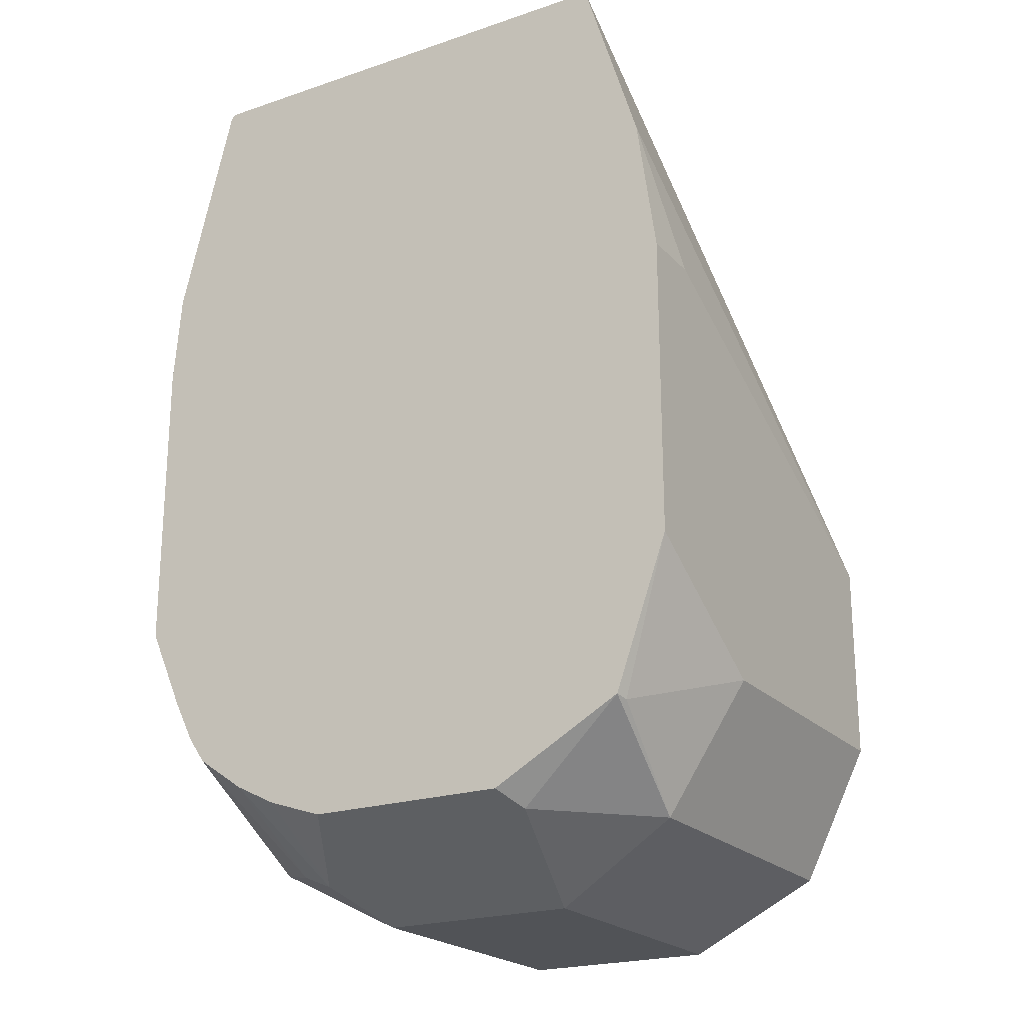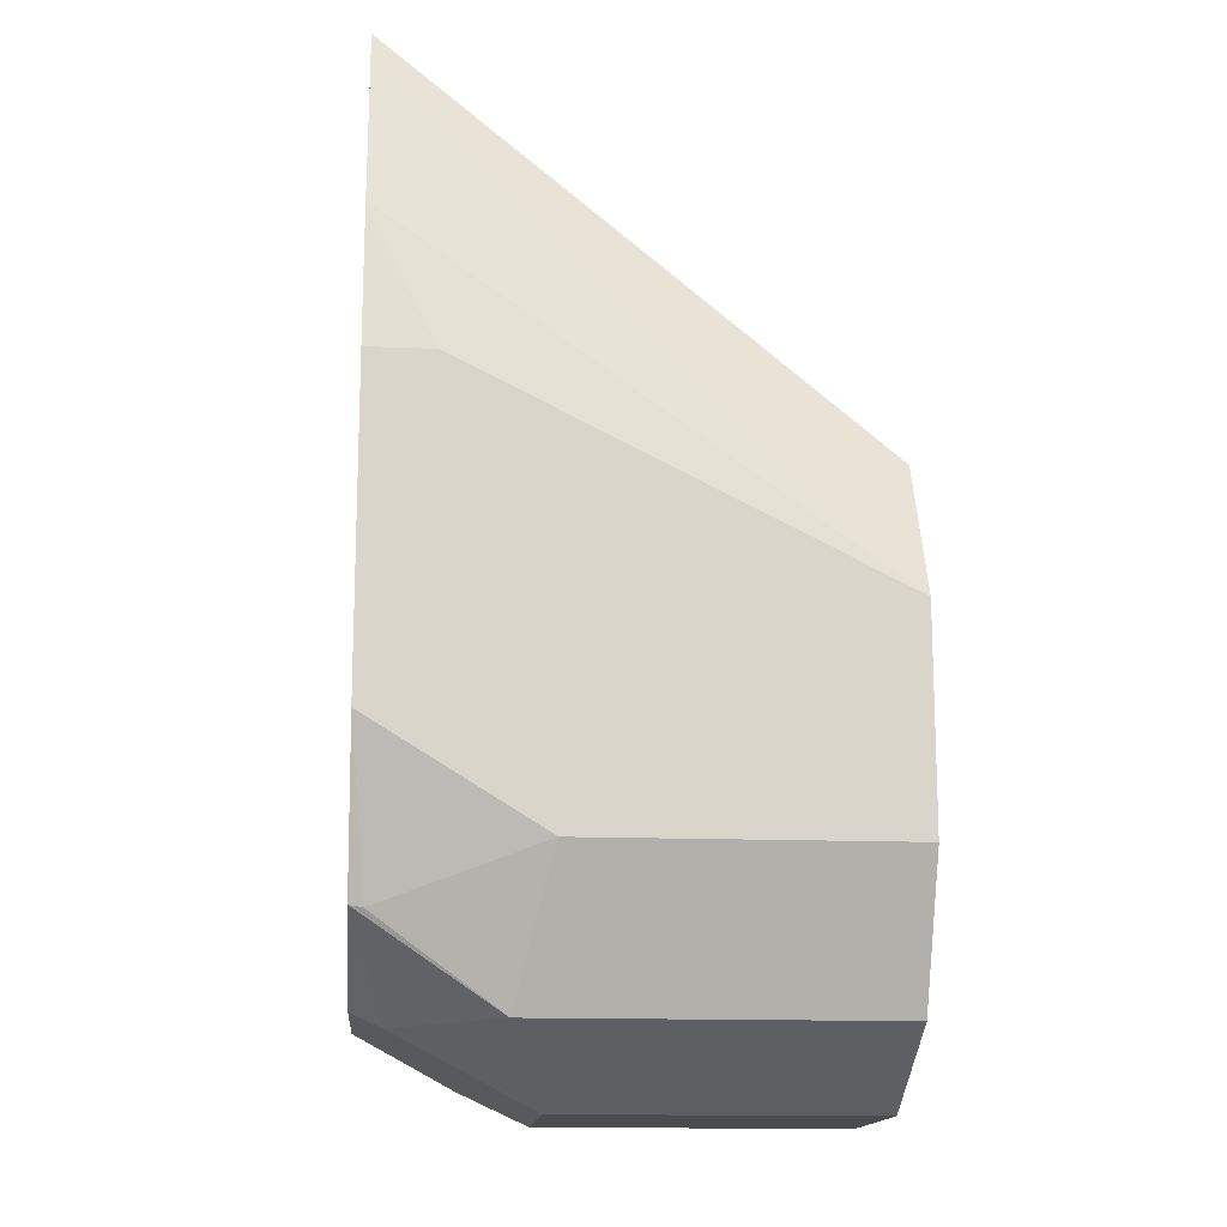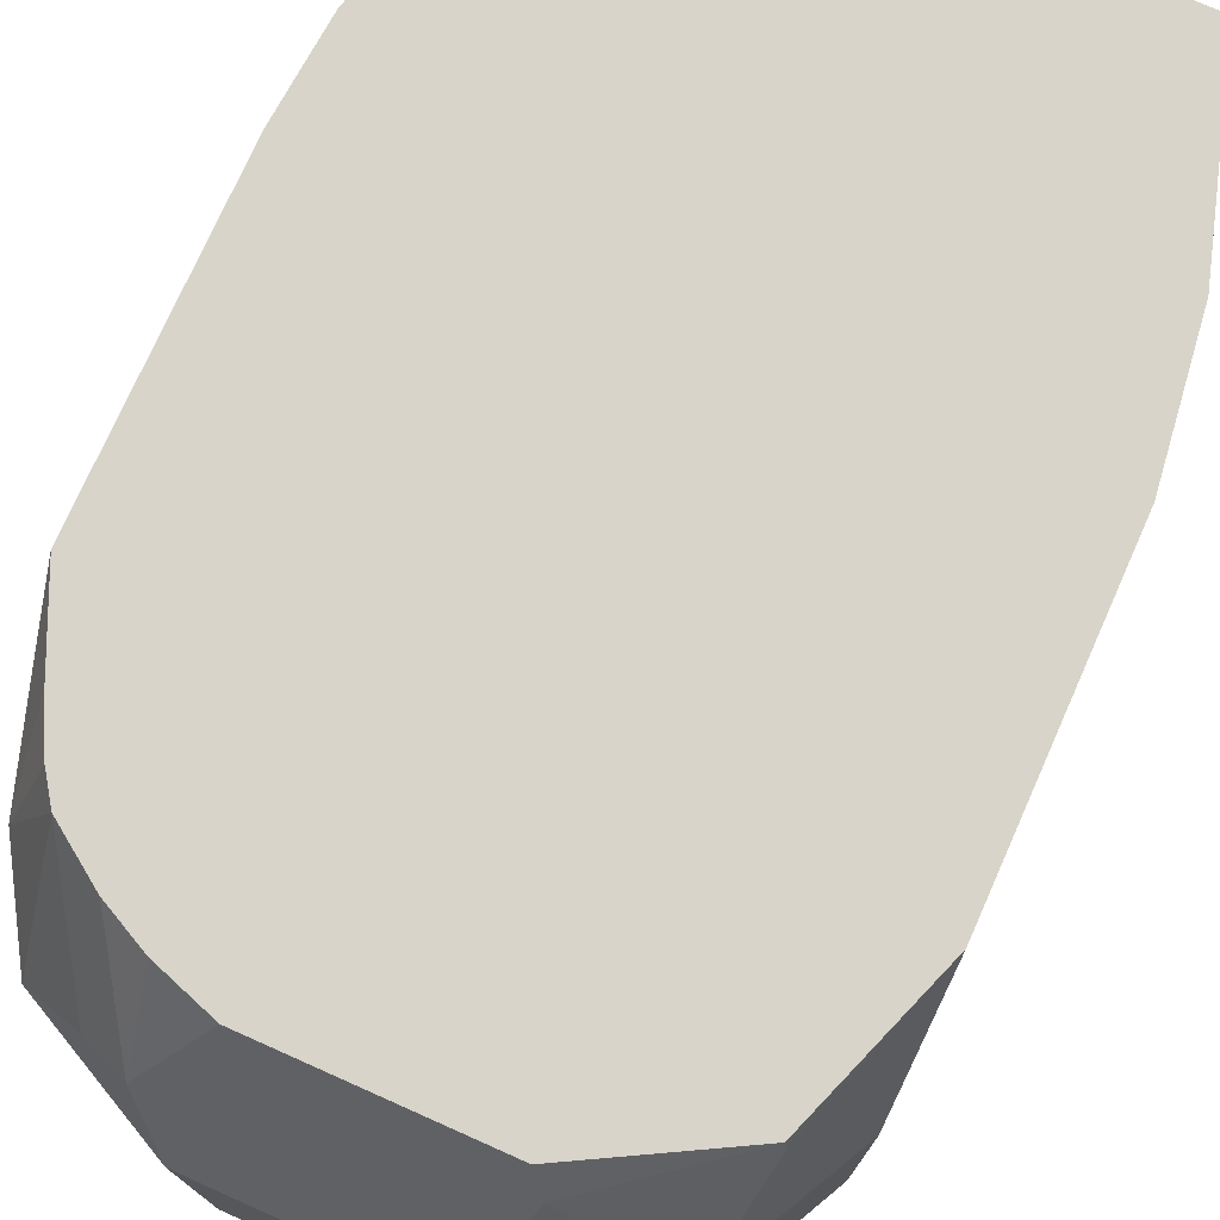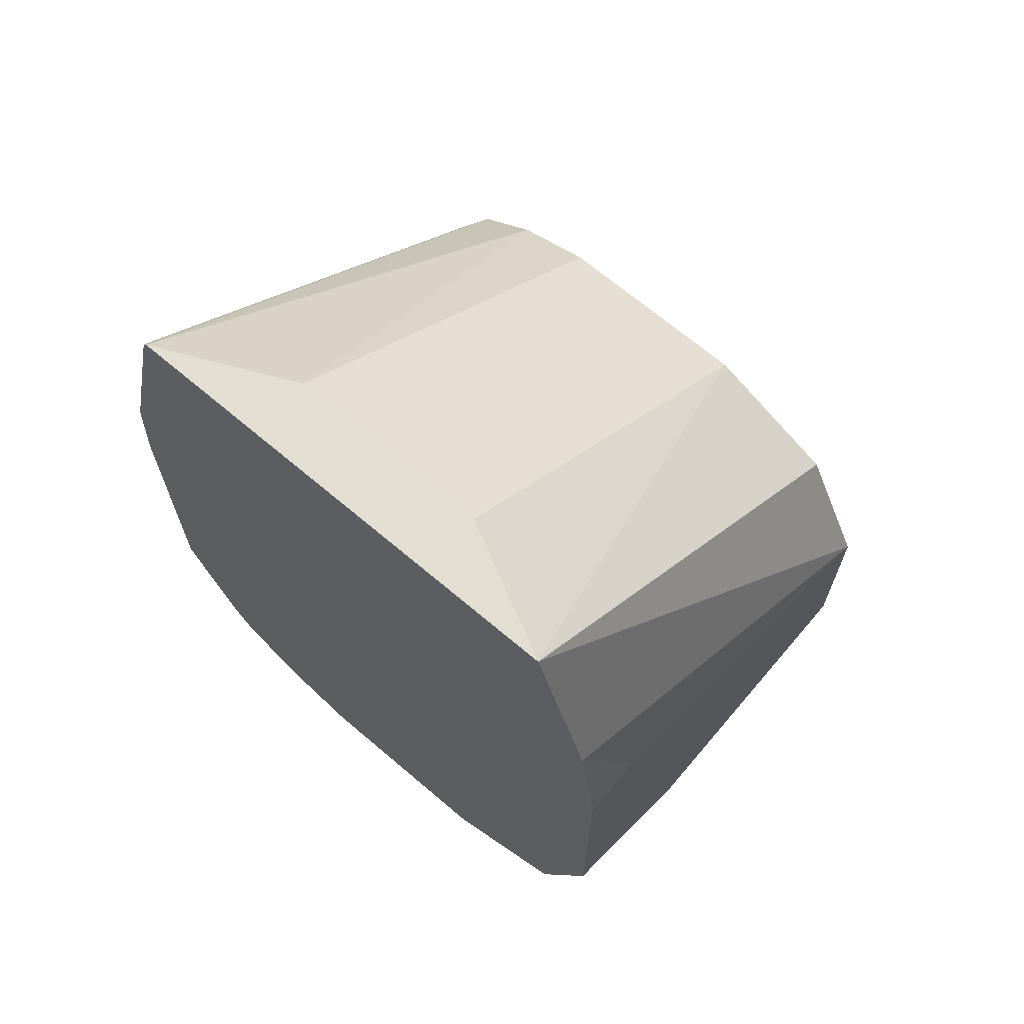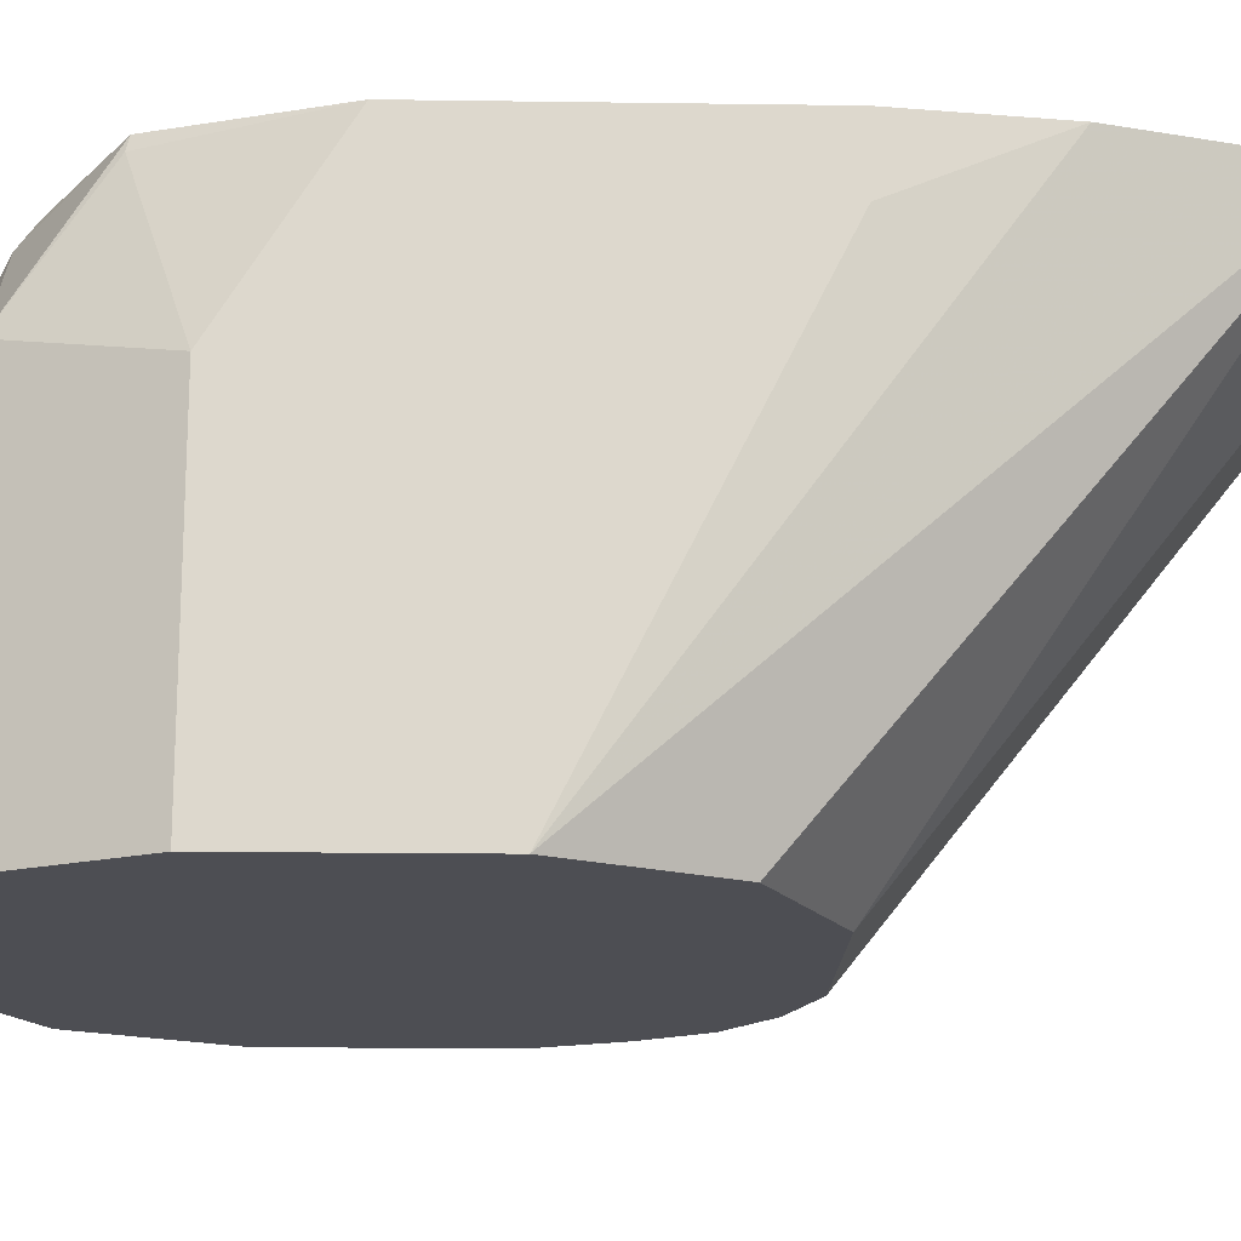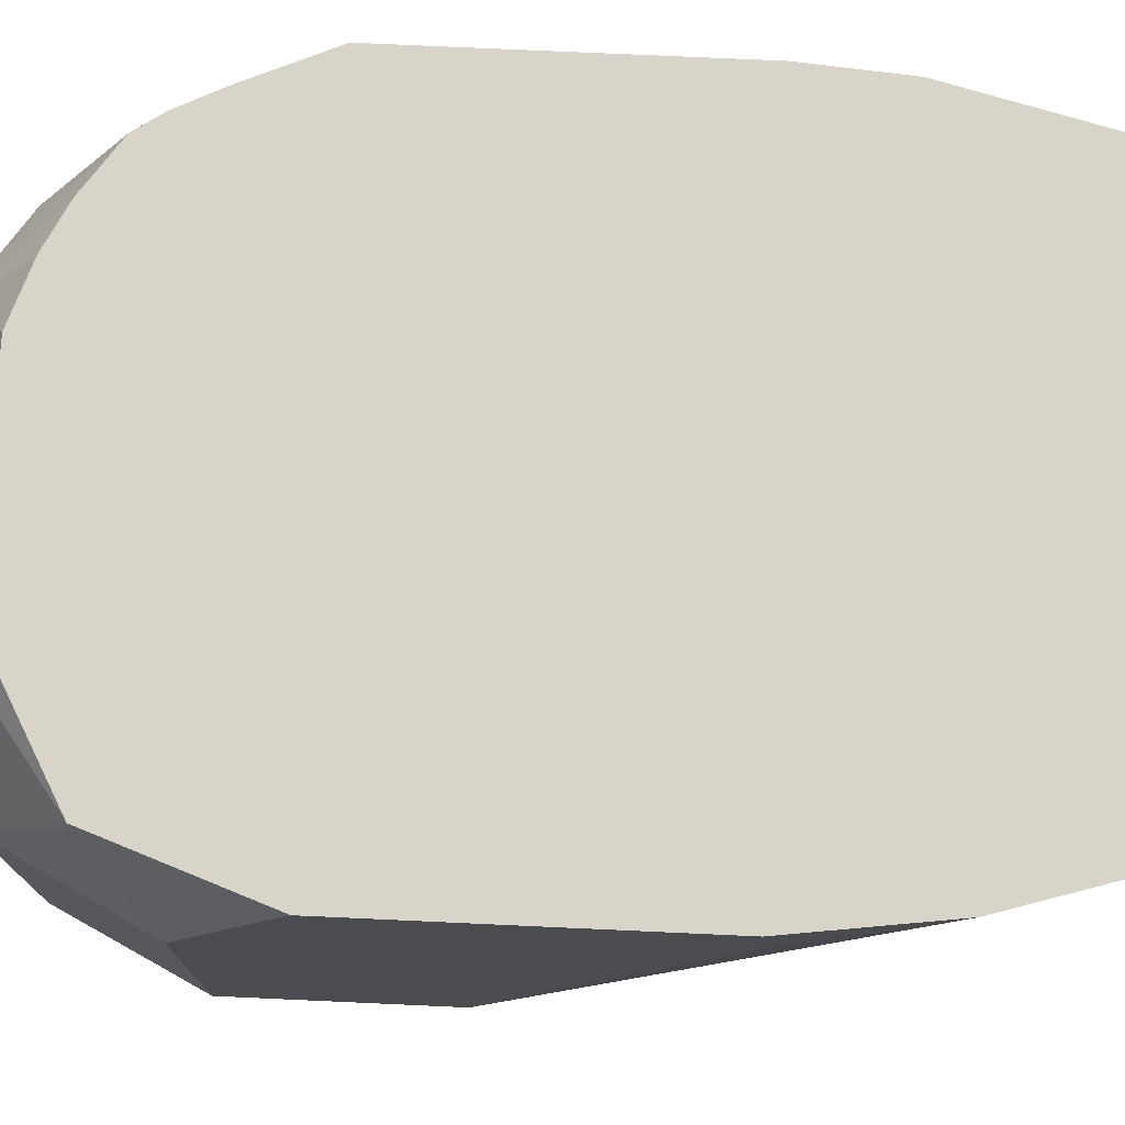
<metadata>
{"format":"obj","ext":"obj","renderer":"f3d","projection":"perspective","resolution":1024,"background":"white","views":[{"elev":-21.8,"azim":30.6,"up":"+Y"},{"elev":-14.7,"azim":85.1,"up":"+Y"},{"elev":75.1,"azim":24.0,"up":"+Z"},{"elev":67.9,"azim":40.4,"up":"+Y"},{"elev":-17.4,"azim":88.4,"up":"+Z"},{"elev":75.3,"azim":92.6,"up":"+Z"}]}
</metadata>
<code>
v 0.1047 -0.7331 0.2095
v 0.1047 -0.7331 0.1048
v 0.1047 -0.6982 0.2663
v 0.08726 -0.7505 0.2618
v 0.08144 -0.7796 0.2211
v 0.08722 -0.7681 0.1048
v 0.1047 -0.6633 0.1048
v 0.08636 -0.7496 0.2663
v 0.1047 -0.5935 0.2663
v 0.04654 -0.7796 0.256
v 0.0349 -0.8029 0.2095
v 0.08144 -0.7796 0.1048
v 0.08144 -0.6167 0.1048
v 0.07879 -0.4823 0.2663
v 0.09823 -0.5456 0.2663
v 0.1047 -0.5935 0.2444
v 0.04138 -0.7745 0.2663
v -0.0349 -0.8029 0.2095
v 0.0349 -0.8029 0.1048
v 0.05823 -0.6051 0.1048
v 0.0349 -0.5935 0.1048
v 0.05388 -0.4823 0.2538
v -0.08134 -0.4823 0.2663
v -0.02842 -0.7745 0.2663
v -0.0349 -0.8029 0.1048
v -0.04654 -0.7913 0.2327
v -0.08144 -0.7796 0.2095
v -0.0349 -0.5935 0.1048
v 0.0349 -0.4823 0.2444
v -0.08277 -0.4837 0.2663
v -0.0349 -0.4823 0.2444
v -0.06106 -0.6022 0.1048
v -0.08144 -0.6167 0.1048
v -0.04785 -0.768 0.2663
v -0.08144 -0.7796 0.1048
v -0.06108 -0.7854 0.2269
v -0.06249 -0.7607 0.2663
v -0.07928 -0.749 0.2663
v -0.09599 -0.7505 0.2269
v -0.1047 -0.7331 0.2095
v -0.08952 -0.5107 0.2663
v -0.09388 -0.6368 0.1048
v -0.1047 -0.6633 0.1048
v -0.1047 -0.7331 0.1048
v -0.08523 -0.7404 0.2663
v -0.09255 -0.7258 0.2663
v -0.1047 -0.6982 0.2663
v -0.1021 -0.5612 0.2663
v -0.1047 -0.5935 0.2444
v -0.1047 -0.5935 0.2663
f 23 33 30
f 23 32 33
f 18 24 26
f 23 31 32
f 21 29 22
f 21 31 29
f 21 28 31
f 18 35 25
f 18 27 35
f 18 26 27
f 13 20 14
f 14 29 31
f 14 22 29
f 14 20 21
f 11 24 18
f 11 17 24
f 11 25 19
f 11 18 25
f 24 34 26
f 10 17 11
f 14 31 23
f 26 36 27
f 39 45 46
f 26 37 36
f 9 16 15
f 48 49 50
f 43 49 48
f 41 43 48
f 40 43 44
f 40 49 43
f 40 50 49
f 40 47 50
f 39 47 40
f 39 46 47
f 38 45 39
f 36 37 38
f 30 43 41
f 30 42 43
f 30 33 42
f 28 32 31
f 27 44 35
f 27 40 44
f 27 39 40
f 27 38 39
f 27 36 38
f 26 34 37
f 8 17 10
f 14 21 22
f 7 14 15
f 2 20 13
f 2 21 20
f 2 28 21
f 2 32 28
f 2 33 32
f 2 42 33
f 2 43 42
f 2 44 43
f 2 35 44
f 2 25 35
f 2 19 25
f 2 12 19
f 2 6 12
f 1 6 2
f 1 5 6
f 1 3 4
f 1 9 3
f 1 16 9
f 1 7 16
f 1 2 7
f 7 15 16
f 2 13 7
f 3 8 4
f 1 4 5
f 3 15 14
f 7 13 14
f 3 9 15
f 5 8 10
f 5 12 6
f 5 11 19
f 5 10 11
f 4 8 5
f 3 17 8
f 3 24 17
f 3 34 24
f 5 19 12
f 3 38 37
f 3 37 34
f 3 30 41
f 3 41 48
f 3 48 50
f 3 50 47
f 3 23 30
f 3 47 46
f 3 46 45
f 3 45 38
f 3 14 23

</code>
